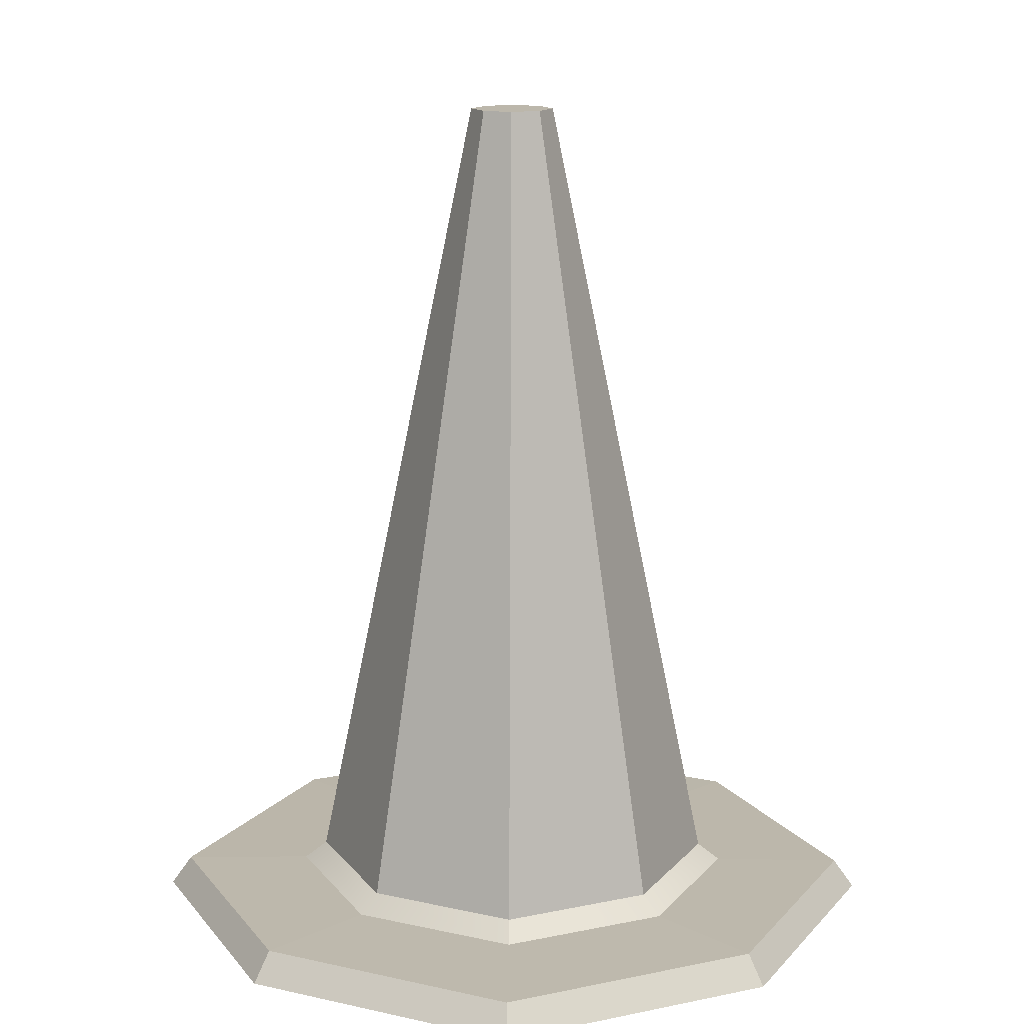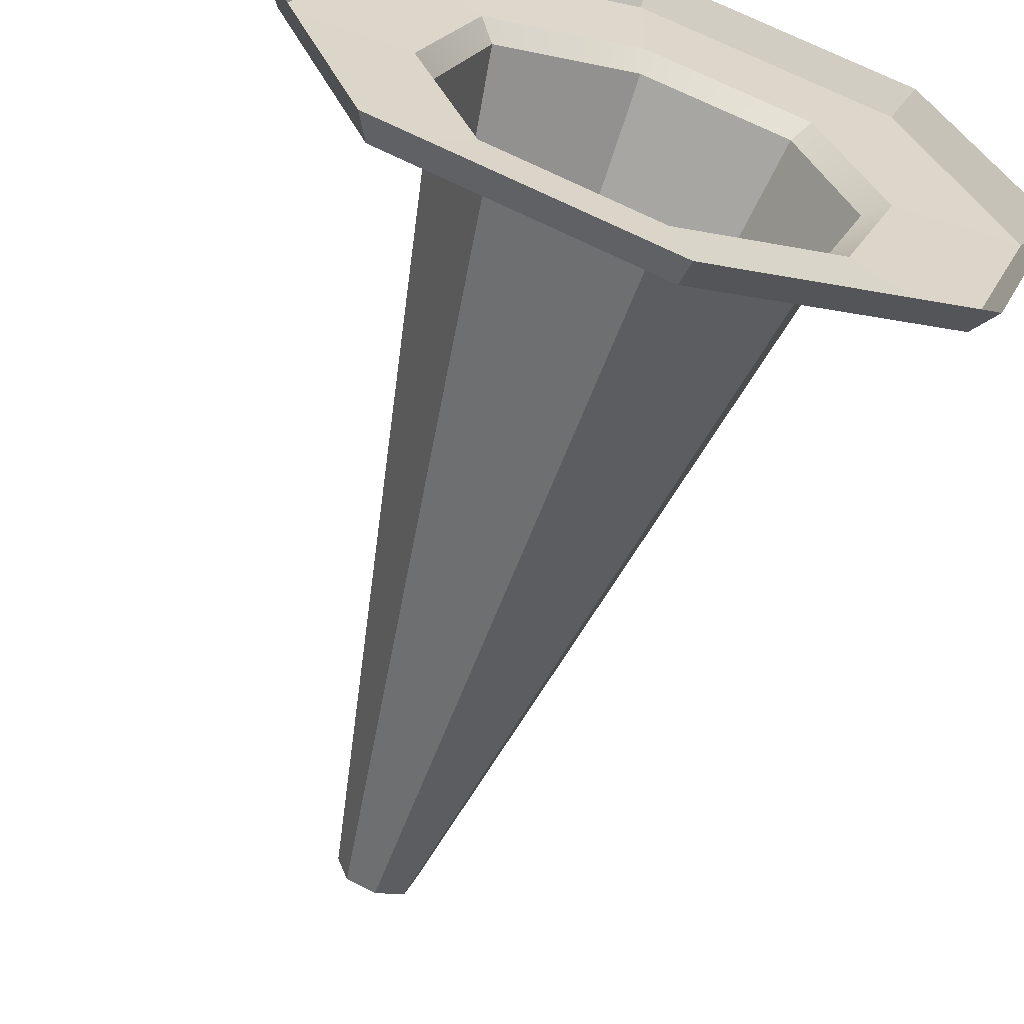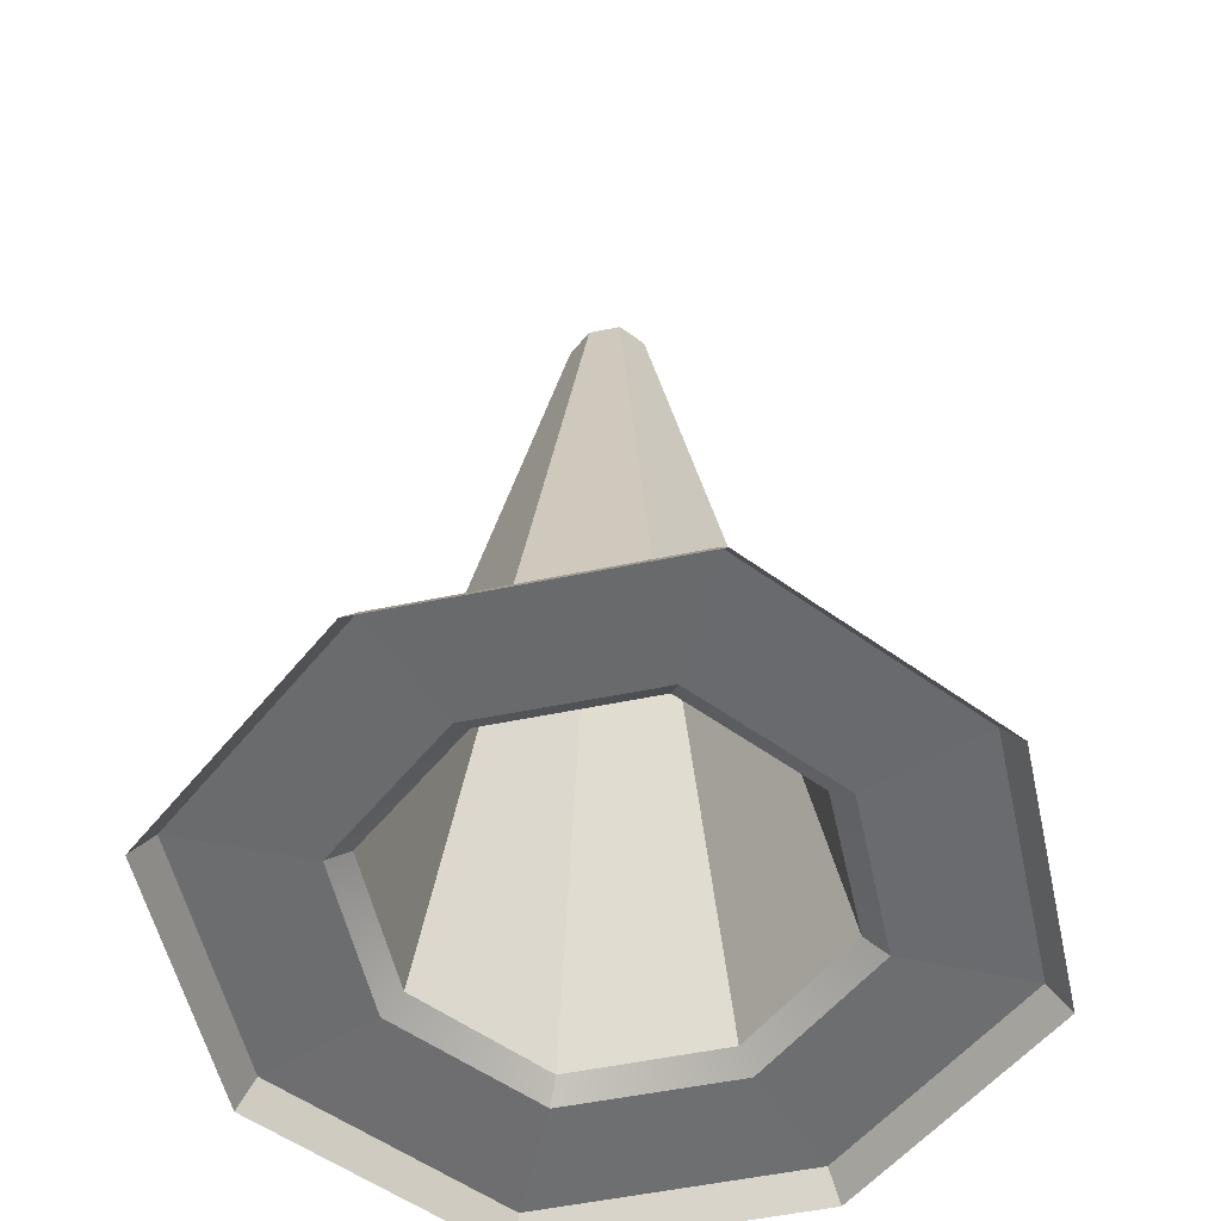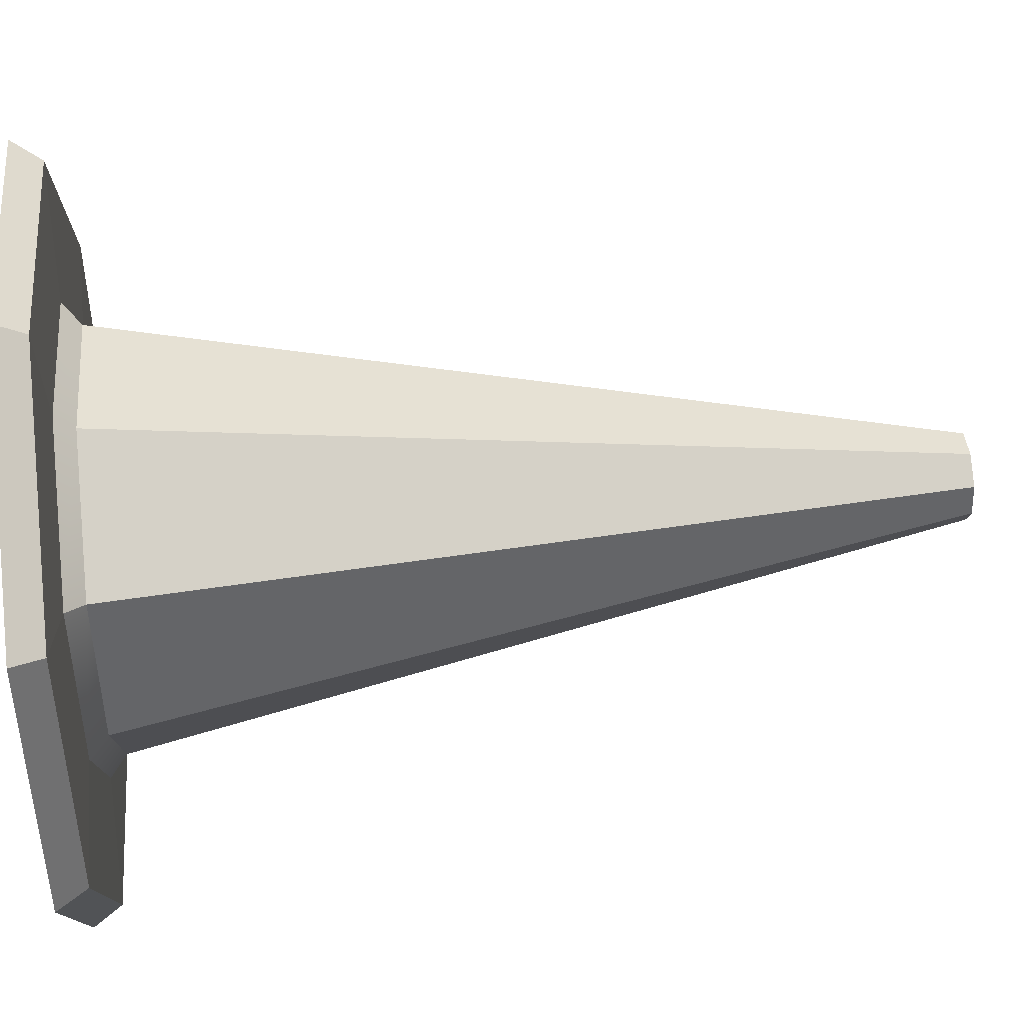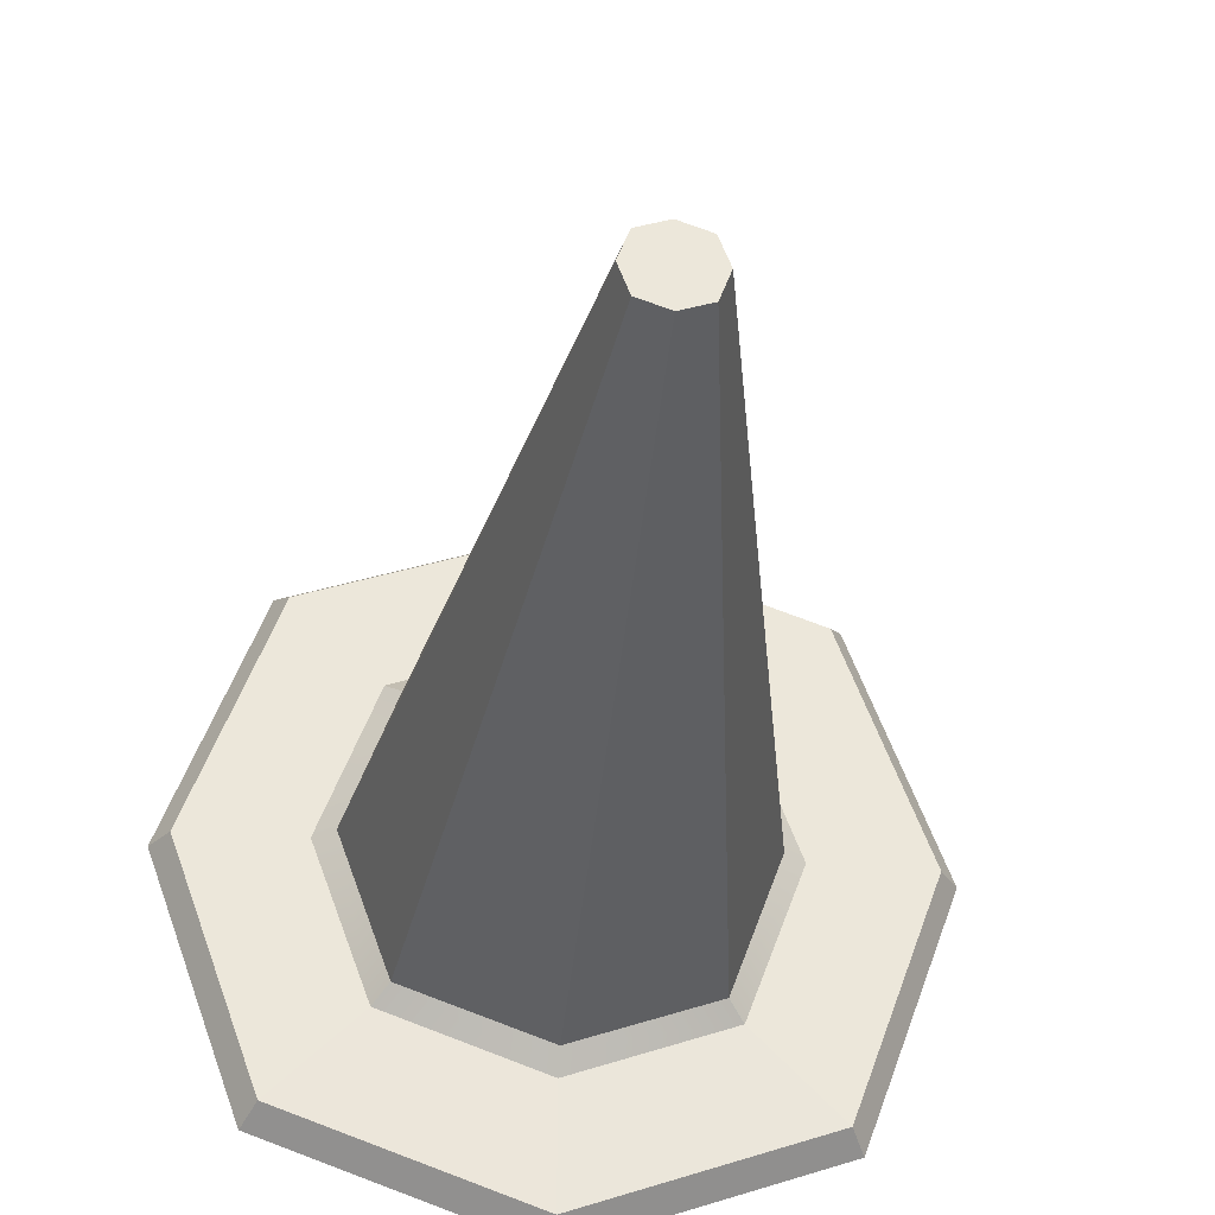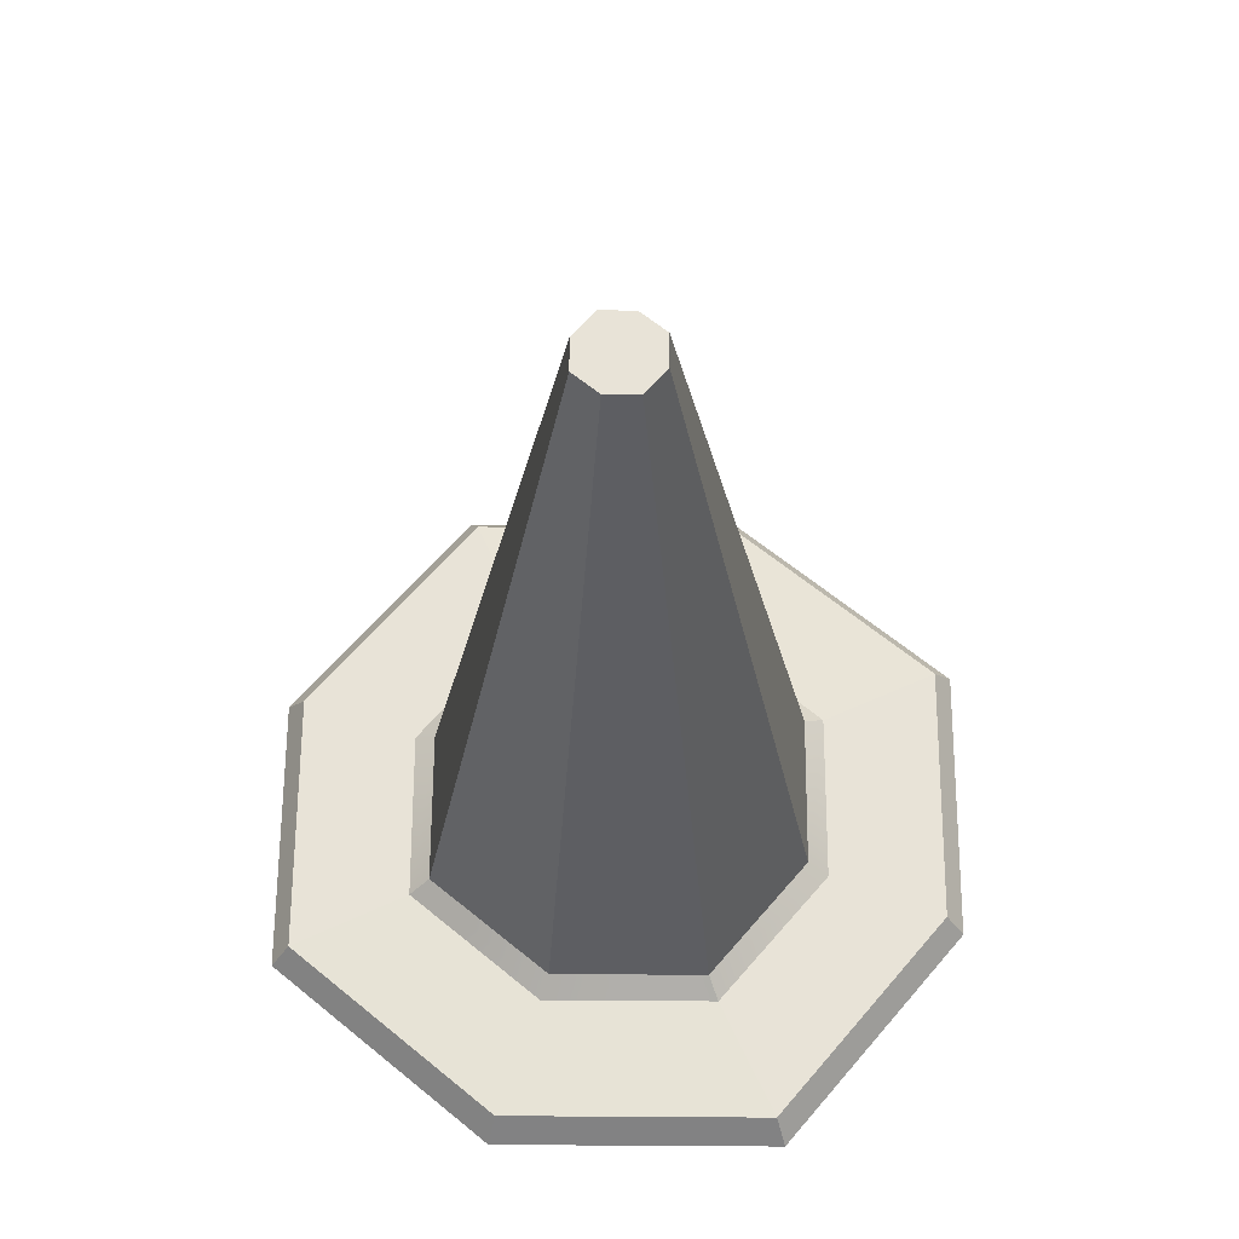
<metadata>
{"format":"obj","ext":"obj","renderer":"f3d","projection":"perspective","resolution":1024,"background":"white","views":[{"elev":14.5,"azim":135.8,"up":"+Y"},{"elev":-62.1,"azim":-18.5,"up":"+Z"},{"elev":-53.7,"azim":-57.7,"up":"+Y"},{"elev":59.1,"azim":84.8,"up":"+Z"},{"elev":-33.2,"azim":173.9,"up":"+Z"},{"elev":61.8,"azim":-69.8,"up":"+Y"}]}
</metadata>
<code>
g default
v -31.21 1.495 12.79
v -18.42 1.495 17.4
v -35.82 1.495 0
v -5.627 1.495 12.79
v -1.015 1.495 0
v -31.21 1.495 -12.79
v -5.627 1.495 -12.79
v -18.42 1.495 -17.4
v -31.95 0 13.54
v -18.42 0 18.42
v -36.83 0 0
v -4.881 0 13.54
v -0 0 0
v -31.95 0 -13.54
v -4.881 0 -13.54
v -18.42 0 -18.42
v -19.91 43.28 1.496
v -18.42 43.28 2.035
v -18.42 43.28 0
v -20.45 43.28 0
v -16.92 43.28 1.496
v -16.38 43.28 0
v -18.42 43.28 -2.035
v -19.91 43.28 -1.496
v -16.92 43.28 -1.496
v -25.8 2.459 7.385
v -26.6 1.579 8.187
v -18.42 2.461 10.05
v -18.42 1.579 11.17
v -28.46 2.461 0
v -29.59 1.579 0
v -11.03 2.459 7.385
v -10.23 1.579 8.187
v -8.37 2.461 0
v -7.243 1.579 0
v -25.8 2.459 -7.385
v -26.6 1.579 -8.187
v -11.03 2.459 -7.385
v -10.23 1.579 -8.187
v -18.42 2.461 -10.05
v -18.42 1.579 -11.17
g JC_WoodenWall_TrafficCone
f 17 18 19 20
f 18 21 22 19
f 20 19 23 24
f 19 22 25 23
f 29 27 1 2
f 27 31 3 1
f 33 29 2 4
f 35 33 4 5
f 31 37 6 3
f 39 35 5 7
f 37 41 8 6
f 41 39 7 8
f 2 1 9 10
f 1 3 11 9
f 4 2 10 12
f 5 4 12 13
f 3 6 14 11
f 7 5 13 15
f 6 8 16 14
f 8 7 15 16
f 26 28 18 17
f 30 26 17 20
f 28 32 21 18
f 32 34 22 21
f 40 36 24 23
f 36 30 20 24
f 34 38 25 22
f 38 40 23 25
f 27 26 30 31
f 26 27 29 28
f 28 29 33 32
f 31 30 36 37
f 32 33 35 34
f 34 35 39 38
f 37 36 40 41
f 38 39 41 40

</code>
